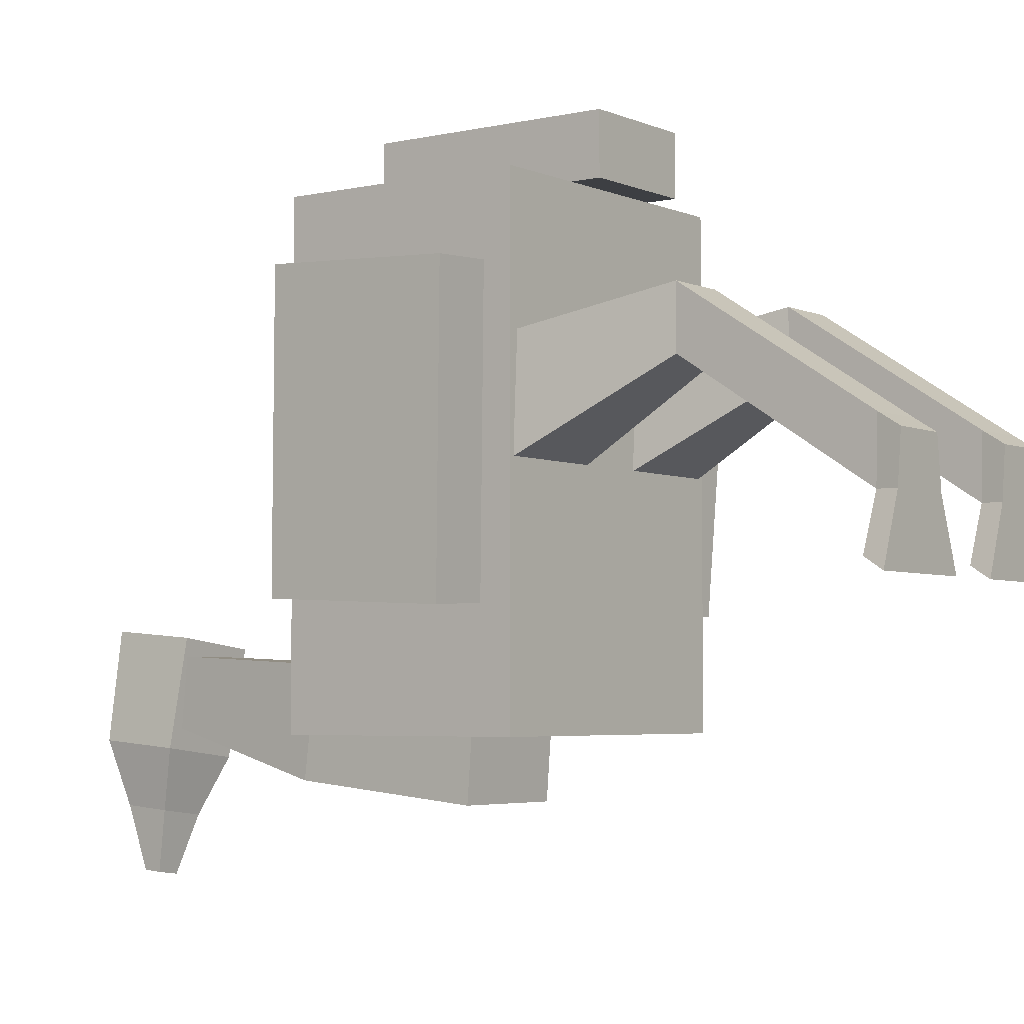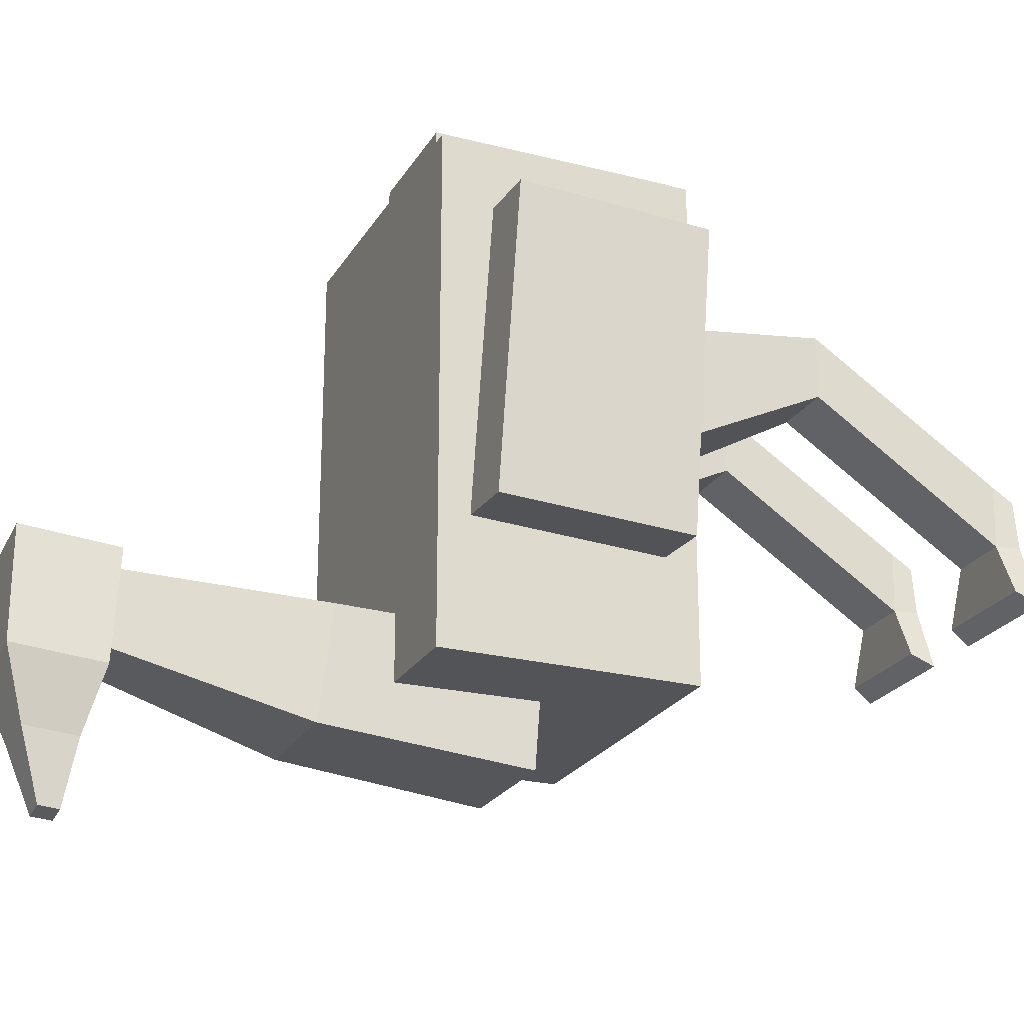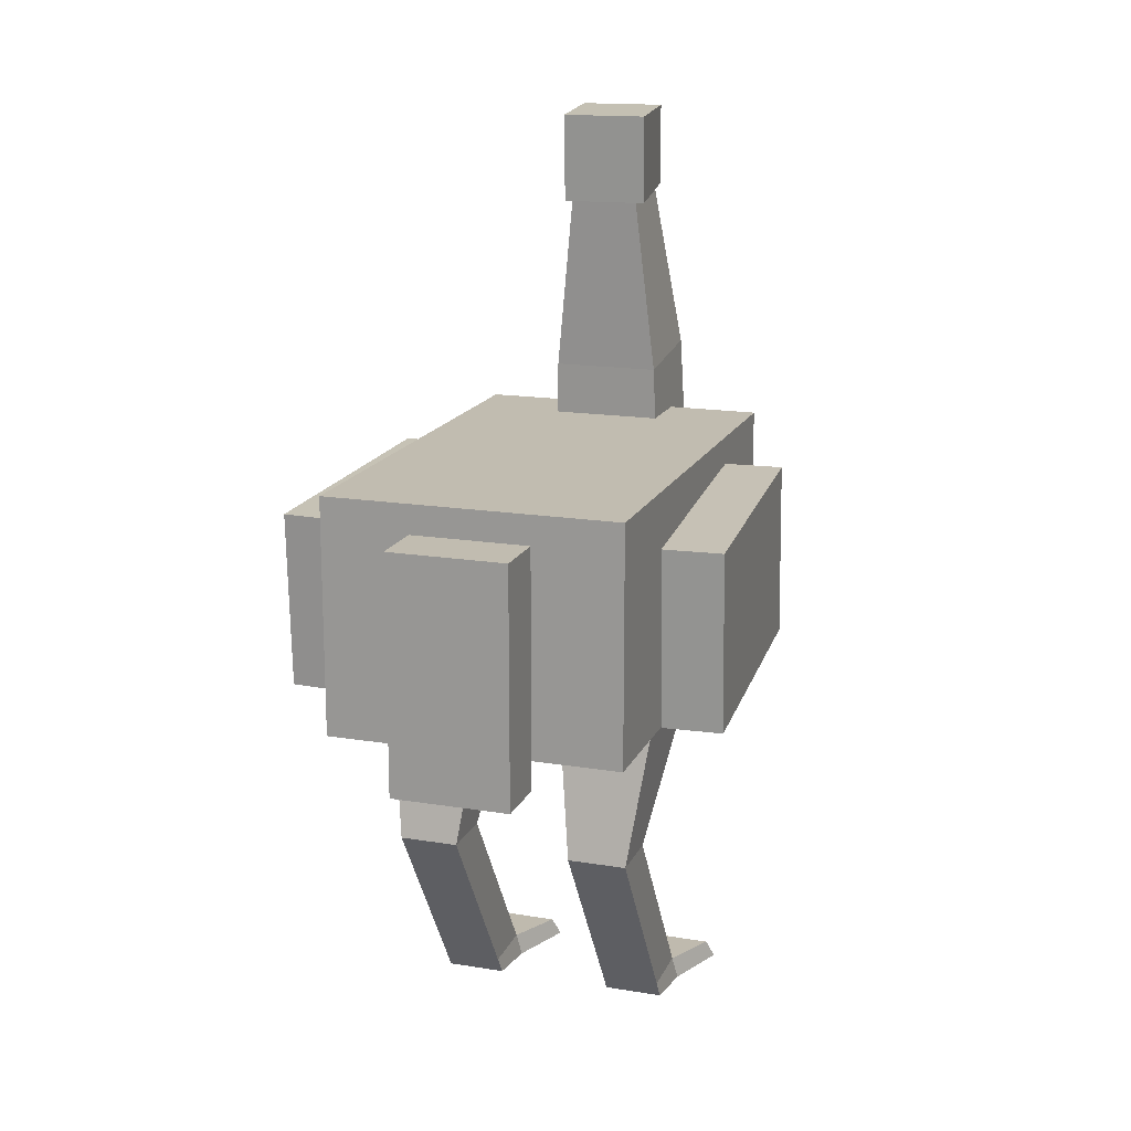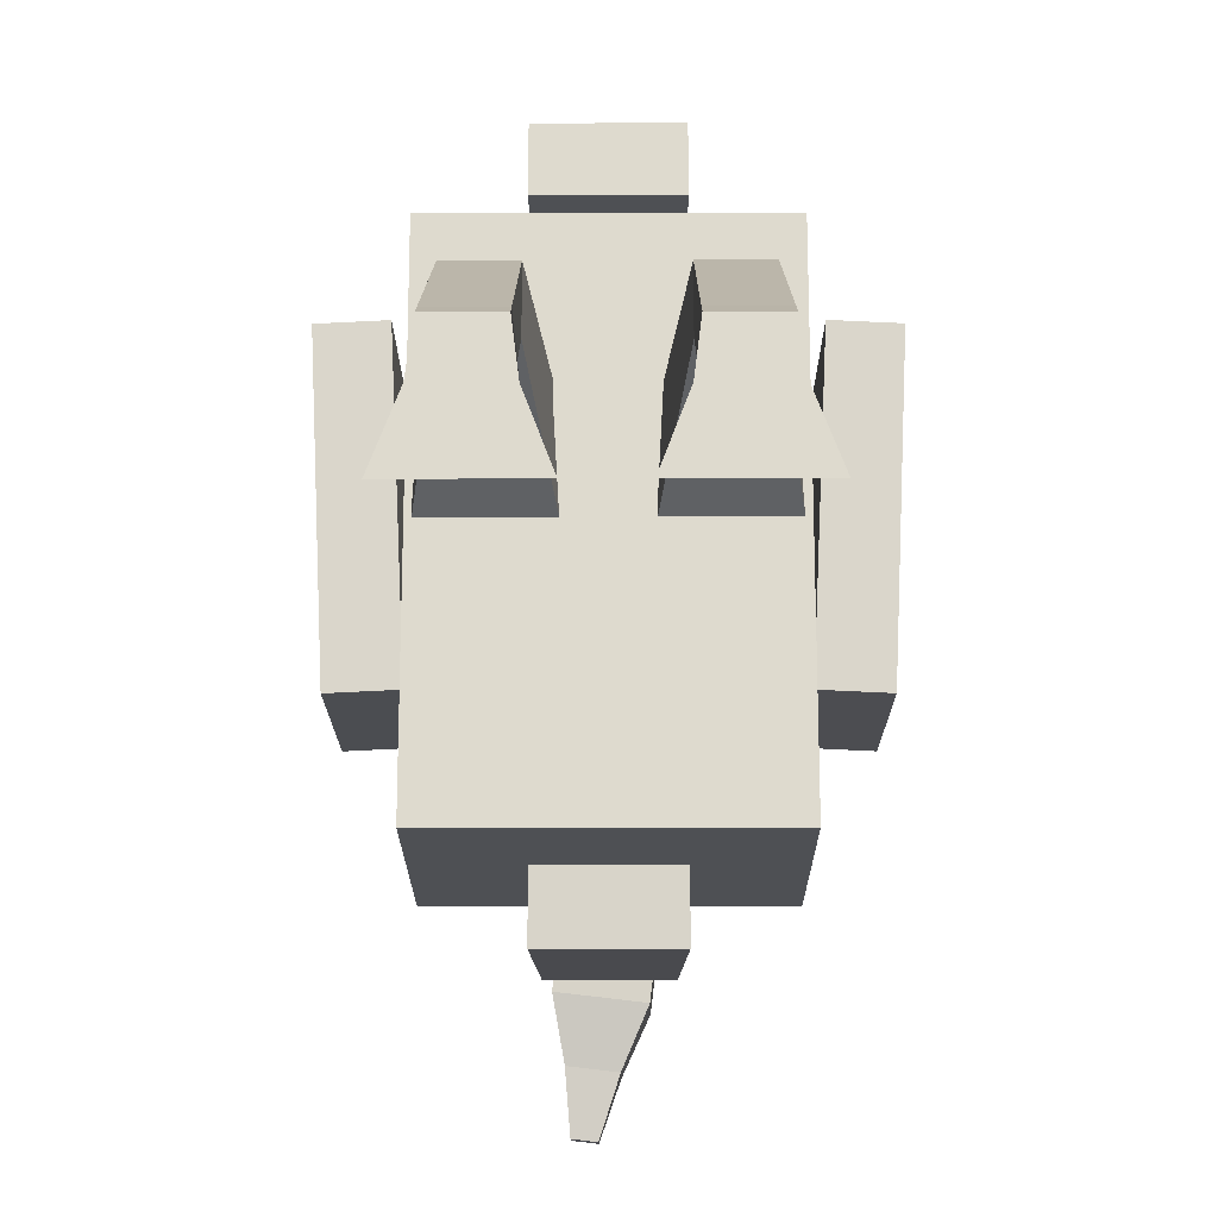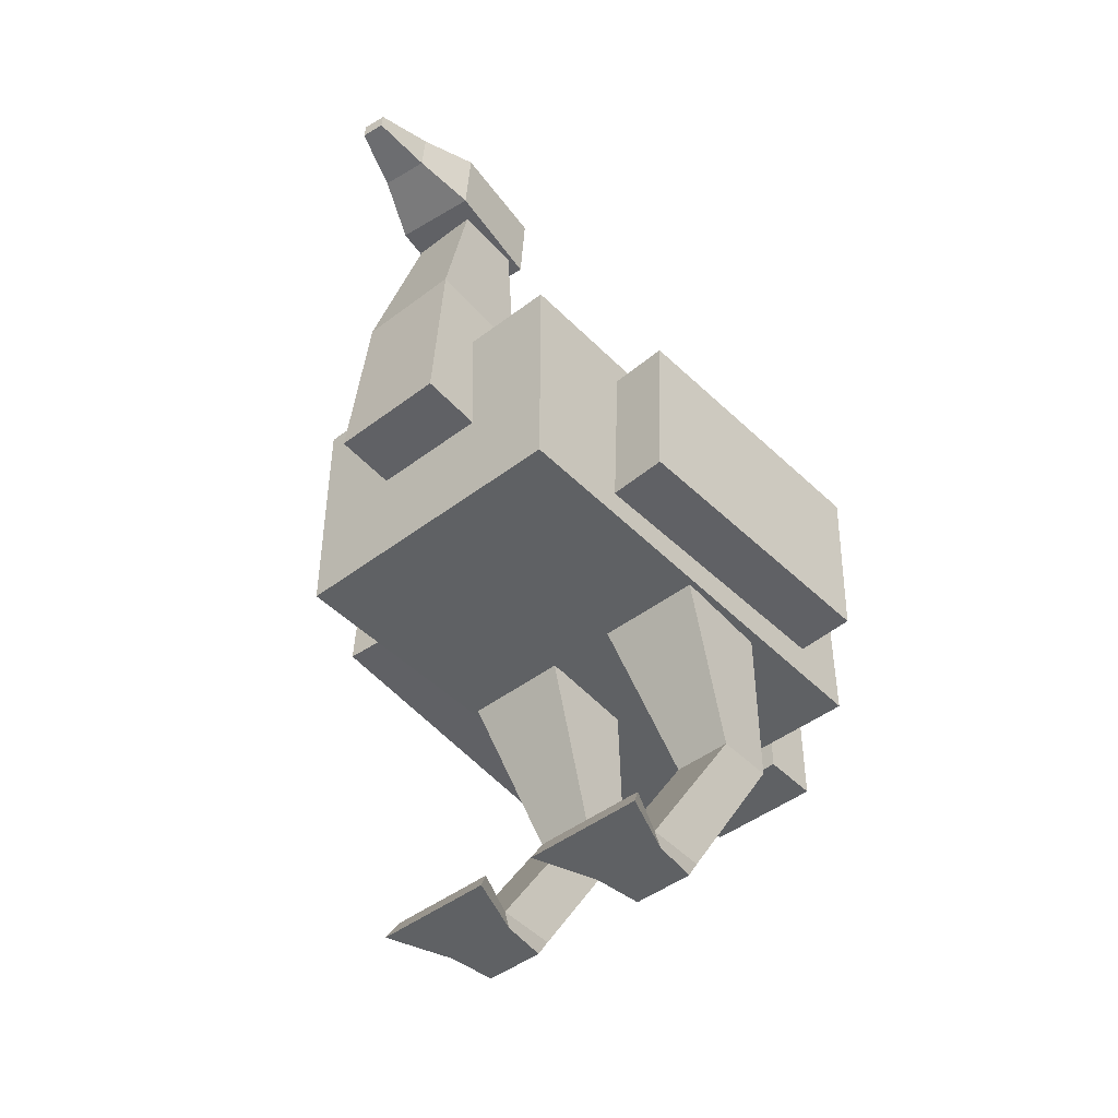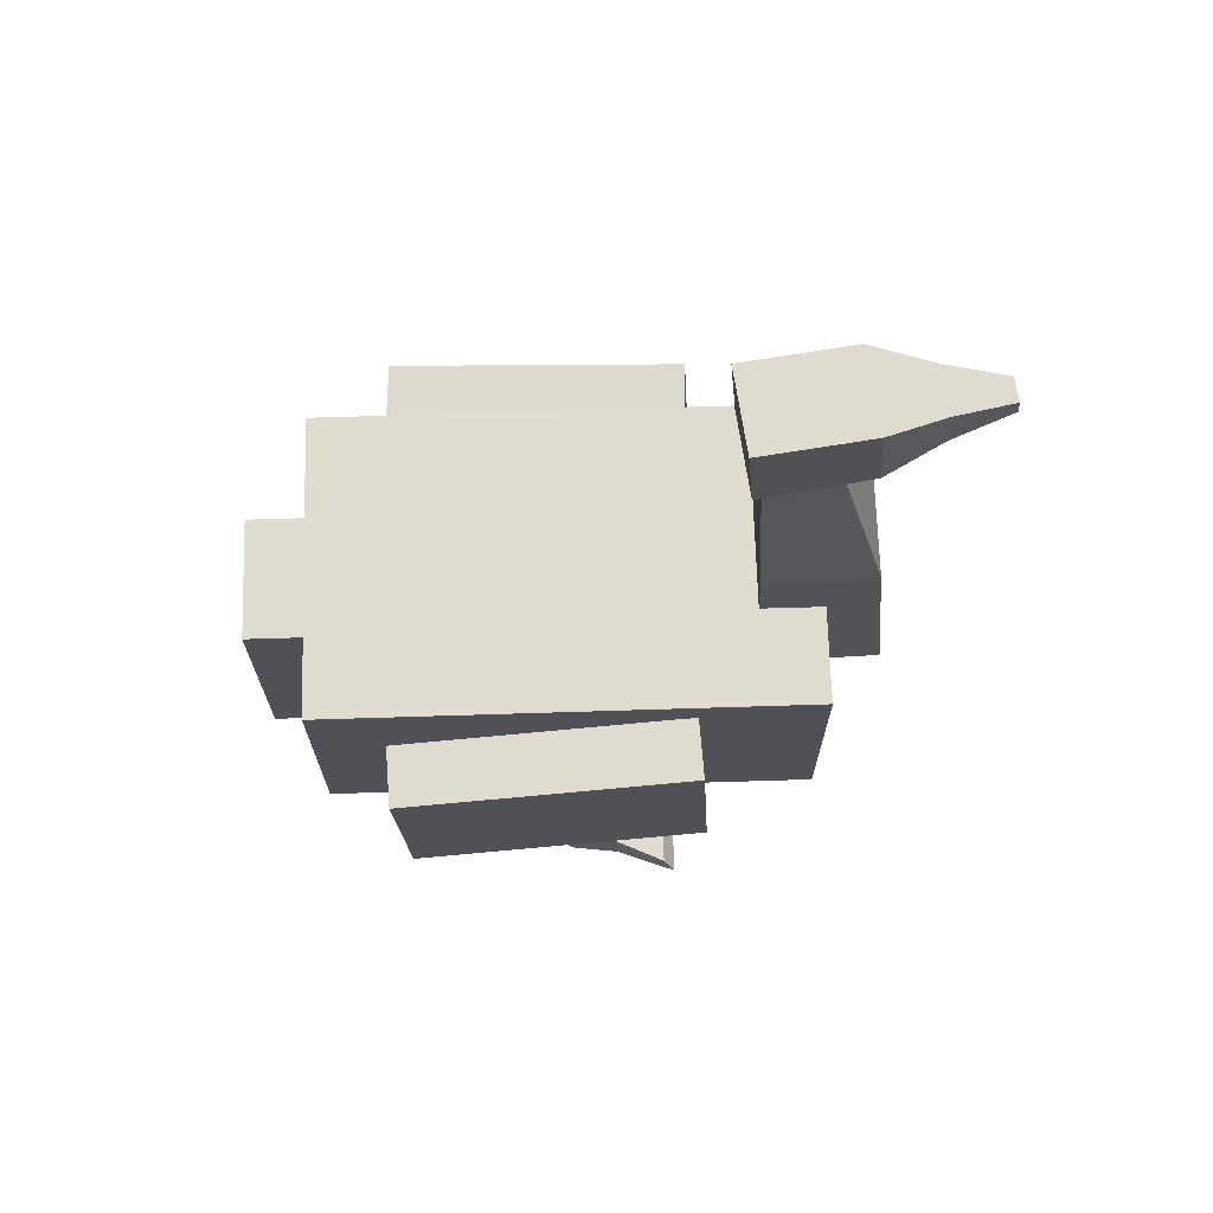
<metadata>
{"format":"obj","ext":"obj","renderer":"f3d","projection":"perspective","resolution":1024,"background":"white","views":[{"elev":-4.1,"azim":-53.6,"up":"+Z"},{"elev":-23.3,"azim":-113.5,"up":"+Z"},{"elev":16.4,"azim":18.5,"up":"+Y"},{"elev":-18.9,"azim":0.2,"up":"+Z"},{"elev":-45.9,"azim":-138.9,"up":"+Y"},{"elev":69.5,"azim":88.2,"up":"+Y"}]}
</metadata>
<code>
o Cube_Cube.001
v -0.25 0.08336 0.4
v -0.25 0.4834 0.4
v -0.25 0.08336 -0.4
v -0.25 0.4834 -0.4
v 0.25 0.08336 0.4
v 0.25 0.4834 0.4
v 0.25 0.08336 -0.4
v 0.25 0.4834 -0.4
v -0.1 0.2562 -0.3041
v -0.056 0.8903 -0.2781
v -0.1 0.271 -0.5036
v -0.056 0.9089 -0.3886
v 0.1 0.2562 -0.3041
v 0.056 0.8903 -0.2781
v 0.1 0.271 -0.5036
v 0.056 0.9089 -0.3886
v -0.1 0.03336 0.5
v -0.1 0.4336 0.5
v -0.1 0.03336 0.4
v -0.1 0.4336 0.4
v 0.1 0.03336 0.5
v 0.1 0.4336 0.5
v 0.1 0.03336 0.4
v 0.1 0.4336 0.4
v -0.05939 1.022 -0.2362
v -0.08099 1.027 -0.4151
v 0.07959 1.021 -0.253
v 0.05799 1.026 -0.4319
v -0.06162 0.8724 -0.2485
v -0.08307 0.8874 -0.4266
v 0.07737 0.8717 -0.2653
v 0.05591 0.8867 -0.4434
v -0.06372 0.9952 -0.5209
v 0.0157 0.9948 -0.5305
v -0.06491 0.9155 -0.5275
v 0.01451 0.9151 -0.5371
v -0.05637 0.9644 -0.6255
v -0.01666 0.9642 -0.6303
v -0.05683 0.9337 -0.628
v -0.01712 0.9335 -0.6328
v 0.1 -0.5001 -0
v 0.05 0.223 0.1425
v 0.09 -0.5001 -0.08
v 0.05 0.1444 -0.04143
v 0.2 -0.5001 -0
v 0.25 0.223 0.1425
v 0.21 -0.5001 -0.08
v 0.25 0.1444 -0.04143
v -0.2 -0.5001 -0
v -0.25 0.223 0.1425
v -0.21 -0.5001 -0.08
v -0.25 0.1444 -0.04143
v -0.1 -0.5001 -0
v -0.05 0.223 0.1425
v -0.09 -0.5001 -0.08
v -0.05 0.1444 -0.04143
v 0.1 -0.1607 0.2193
v 0.1 -0.1607 0.1193
v 0.2 -0.1607 0.1193
v 0.2 -0.1607 0.2193
v -0.2 -0.1607 0.2193
v -0.2 -0.1607 0.1193
v -0.1 -0.1607 0.1193
v -0.1 -0.1607 0.2193
v -0.09 0.5725 -0.2941
v -0.09 0.5942 -0.4728
v 0.09 0.5942 -0.4728
v 0.09 0.5725 -0.2941
v 0.3725 0.1118 0.2601
v 0.3722 0.4117 0.2746
v 0.2726 0.1114 0.2649
v 0.2723 0.4114 0.2794
v 0.3492 0.1349 -0.2188
v 0.349 0.4349 -0.2043
v 0.2494 0.1346 -0.214
v 0.2491 0.4346 -0.1994
v -0.2726 0.1114 0.2654
v -0.2723 0.4113 0.2799
v -0.3725 0.1117 0.2606
v -0.3722 0.4117 0.2751
v -0.2494 0.1346 -0.2135
v -0.2491 0.4345 -0.1989
v -0.3493 0.1349 -0.2183
v -0.349 0.4348 -0.2038
v 0.1 -0.464 -0.079
v 0.2 -0.464 -0.079
v 0.2 -0.4667 0.02096
v 0.1 -0.4667 0.02096
v -0.2 -0.464 -0.079
v -0.1 -0.464 -0.079
v -0.1 -0.4667 0.02096
v -0.2 -0.4667 0.02096
v 0.06 -0.4654 -0.1668
v 0.05 -0.5001 -0.1868
v 0.25 -0.5001 -0.1868
v 0.24 -0.4654 -0.1668
v -0.24 -0.4654 -0.1668
v -0.25 -0.5001 -0.1868
v -0.05 -0.5001 -0.1868
v -0.06 -0.4654 -0.1668
f 1 2 4 3
f 3 4 8 7
f 7 8 6 5
f 5 6 2 1
f 3 7 5 1
f 8 4 2 6
f 65 10 12 66
f 66 12 16 67
f 67 16 14 68
f 68 14 10 65
f 17 18 20 19
f 19 20 24 23
f 23 24 22 21
f 21 22 18 17
f 19 23 21 17
f 24 20 18 22
f 28 26 25 27
f 32 31 29 30
f 27 31 32 28
f 26 30 29 25
f 25 29 31 27
f 26 33 35 30
f 33 37 39 35
f 30 35 36 32
f 28 34 33 26
f 32 36 34 28
f 38 40 39 37
f 35 39 40 36
f 36 40 38 34
f 34 38 37 33
f 57 42 44 58
f 58 44 48 59
f 59 48 46 60
f 60 46 42 57
f 43 47 45 41
f 61 50 52 62
f 62 52 56 63
f 63 56 54 64
f 64 54 50 61
f 51 55 53 49
f 87 60 57 88
f 86 59 60 87
f 85 58 59 86
f 88 57 58 85
f 91 64 61 92
f 90 63 64 91
f 89 62 63 90
f 92 61 62 89
f 13 68 65 9
f 15 67 68 13
f 11 66 67 15
f 9 65 66 11
f 69 70 72 71
f 71 72 76 75
f 75 76 74 73
f 73 74 70 69
f 71 75 73 69
f 76 72 70 74
f 77 78 80 79
f 79 80 84 83
f 83 84 82 81
f 81 82 78 77
f 79 83 81 77
f 84 80 78 82
f 41 88 85 43
f 90 55 99 100
f 47 86 87 45
f 45 87 88 41
f 49 92 89 51
f 85 86 96 93
f 55 90 91 53
f 53 91 92 49
f 55 51 98 99
f 43 85 93 94
f 89 90 100 97
f 86 47 95 96
f 47 43 94 95
f 51 89 97 98
f 94 93 96 95
f 98 97 100 99
f 11 15 13 9

</code>
